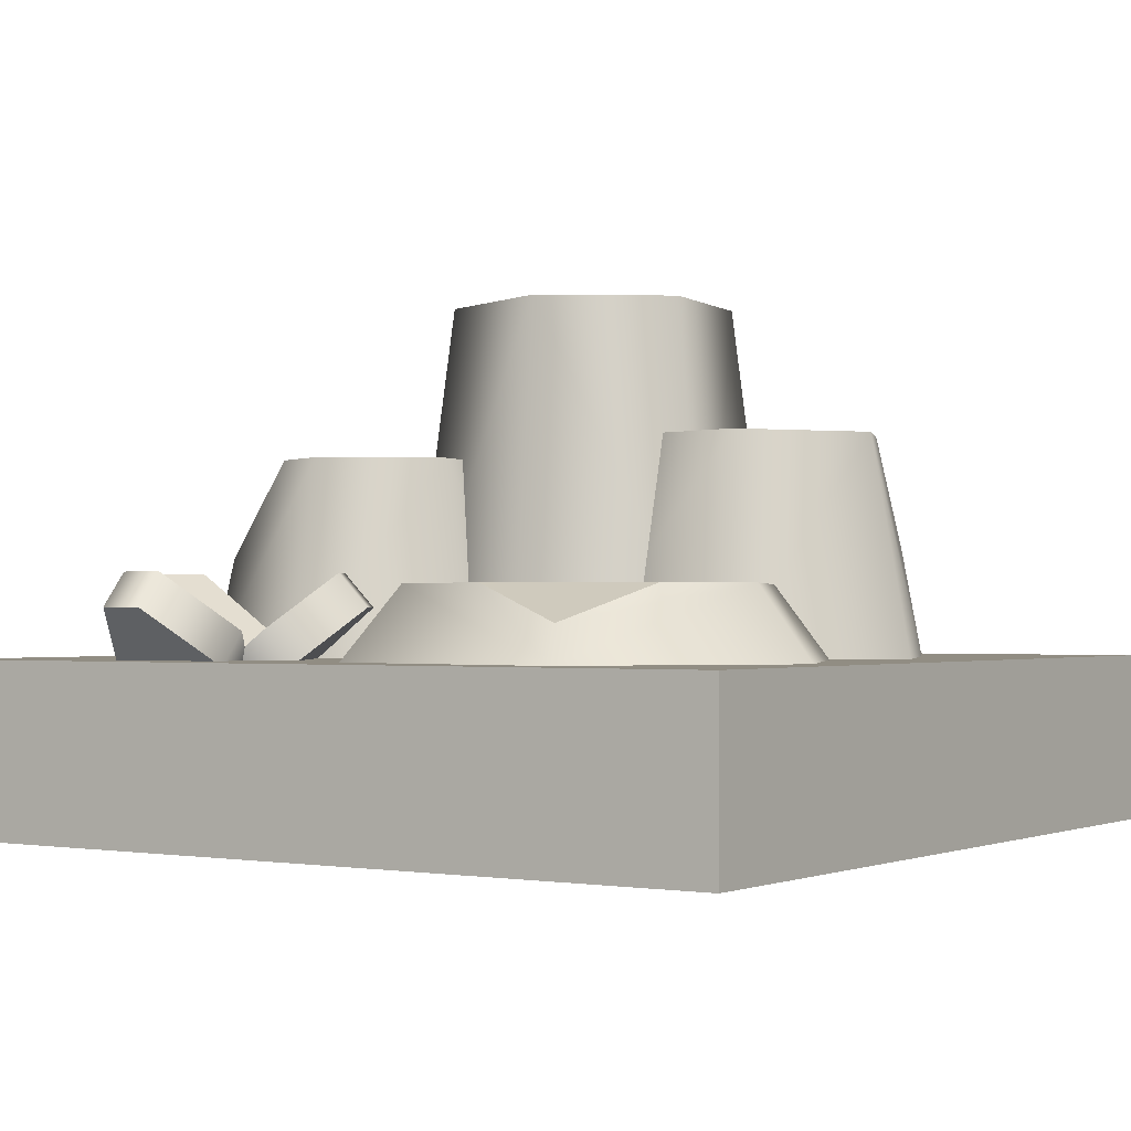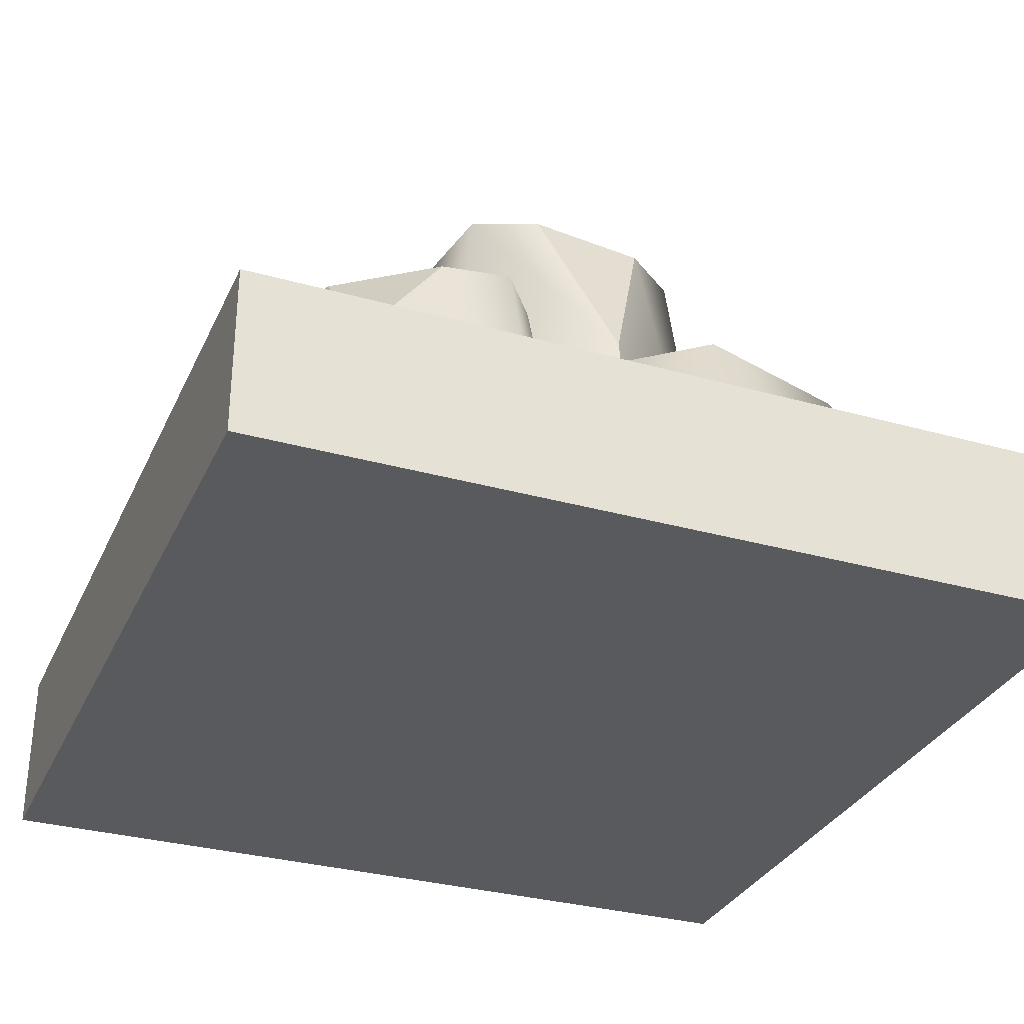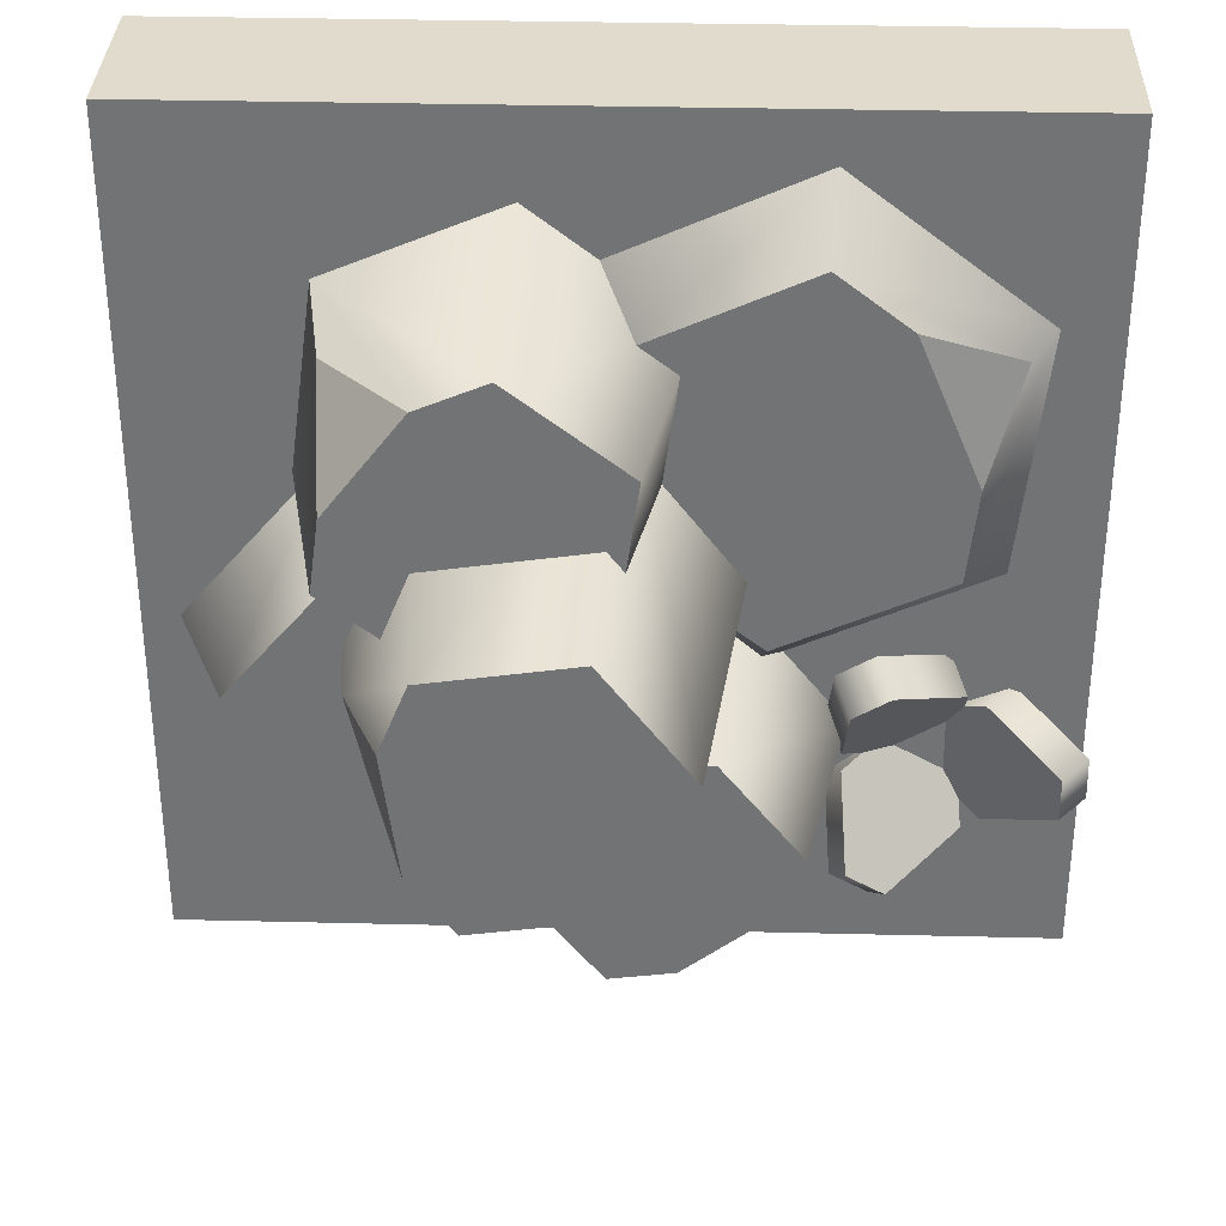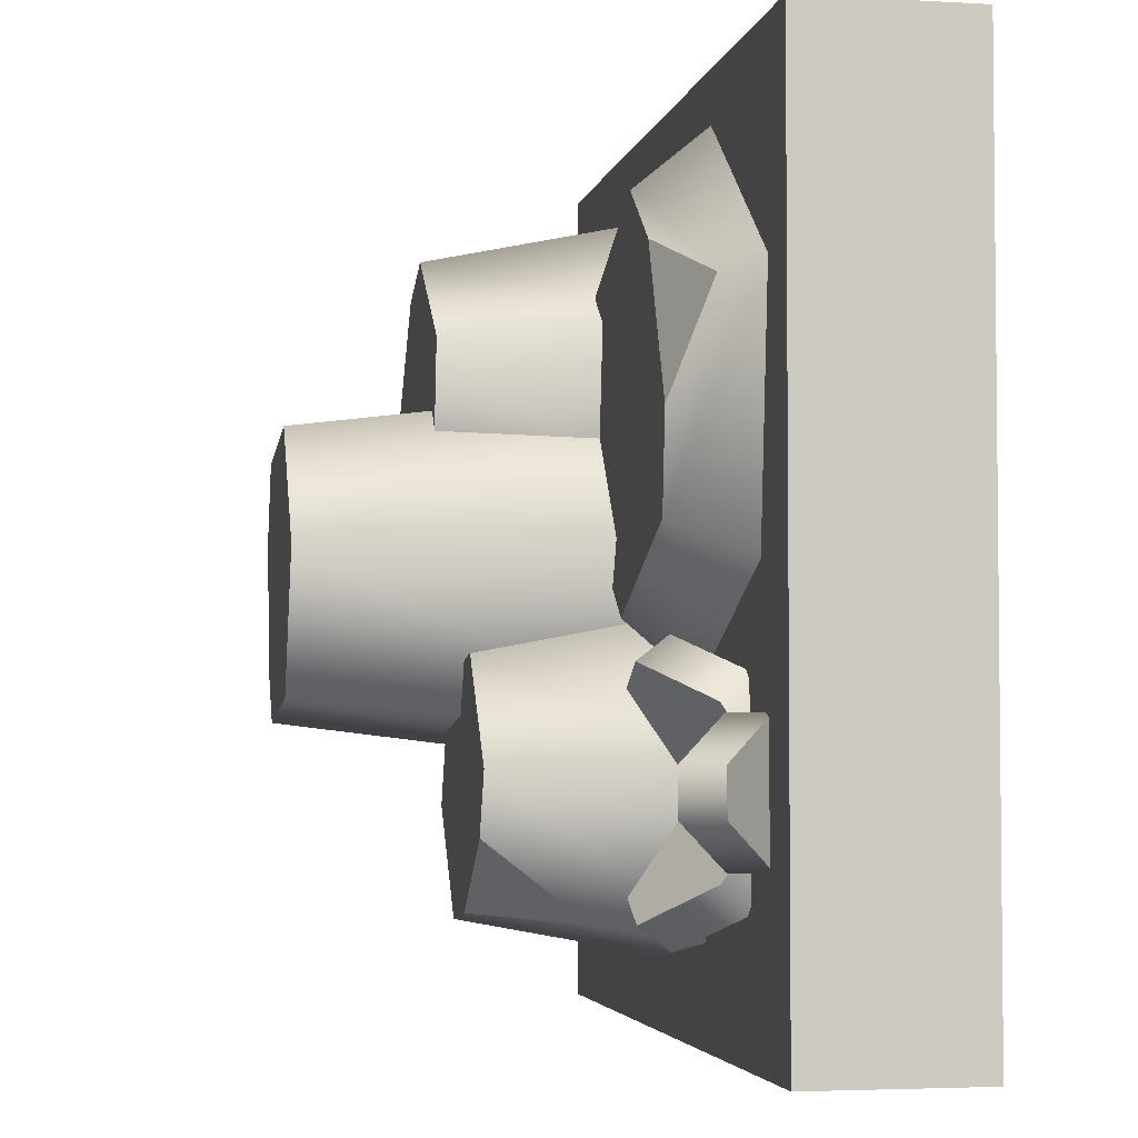
<metadata>
{"format":"obj","ext":"obj","renderer":"f3d","projection":"perspective","resolution":1024,"background":"white","views":[{"elev":-1.1,"azim":-56.2,"up":"+Y"},{"elev":-31.7,"azim":68.3,"up":"+Y"},{"elev":33.9,"azim":-178.1,"up":"+Z"},{"elev":-3.7,"azim":-100.8,"up":"+Z"}]}
</metadata>
<code>
g snow-tile-hill
v 0.5 0 0.5 1 1 1
v 0.5 0 -0.5 1 1 1
v -0.5 0 0.5 1 1 1
v -0.5 0 -0.5 1 1 1
v 0.5 0.2 -0.5 1 1 1
v 0.5 0.2 0.5 1 1 1
v -0.5 0.2 0.5 1 1 1
v -0.5 0.2 -0.5 1 1 1
v -0.007836 0.4564 0.07759 1 1 1
v 0.1476 0.4564 0.01239 1 1 1
v -0.03043 0.4564 0.2447 1 1 1
v 0.1024 0.4564 0.3465 1 1 1
v 0.2805 0.4564 0.1142 1 1 1
v 0.1802 0.4564 0.3139 1 1 1
v 0.2692 0.4564 0.1978 1 1 1
v -0.1723 0.4313 -0.2831 1 1 1
v -0.07071 0.4313 -0.3633 1 1 1
v -0.1997 0.4313 -0.2134 1 1 1
v 0.003416 0.4313 -0.3738 1 1 1
v -0.1064 0.4313 -0.09519 1 1 1
v 0.09678 0.4313 -0.2556 1 1 1
v 0.04189 0.4313 -0.1163 1 1 1
v 0.01301 0.2828 0.06958 1 1 1
v -0.01083 0.2828 0.2862 1 1 1
v -0.1561 0.2828 -0.06012 1 1 1
v -0.2038 0.2828 0.3731 1 1 1
v -0.3491 0.2828 0.0268 1 1 1
v -0.2884 0.2828 0.3083 1 1 1
v -0.361 0.2828 0.1351 1 1 1
v 0.3992 0.3321 -0.0963 1 1 1
v 0.2724 0.3321 0.05287 1 1 1
v 0.3386 0.3321 -0.2824 1 1 1
v 0.1512 0.3321 -0.3194 1 1 1
v 0.0851 0.3321 0.01591 1 1 1
v 0.02452 0.3321 -0.1702 1 1 1
v 0.008838 0.6145 0.1494 1 1 1
v -0.09205 0.6145 0.01699 1 1 1
v 0.1734 0.6145 0.1245 1 1 1
v 0.2053 0.6145 0.04594 1 1 1
v -0.02834 0.6145 -0.1402 1 1 1
v 0.1867 0.6145 -0.09887 1 1 1
v 0.1362 0.6145 -0.1651 1 1 1
v -0.2407 0.232 -0.2482 1 1 1
v -0.2813 0.2 -0.2268 1 1 1
v -0.2471 0.296 -0.3396 1 1 1
v -0.3687 0.2 -0.2754 1 1 1
v -0.2908 0.296 -0.3639 1 1 1
v -0.3718 0.232 -0.3211 1 1 1
v -0.2657 0.1616 -0.2547 1 1 1
v -0.3531 0.1616 -0.3033 1 1 1
v -0.2753 0.2576 -0.3919 1 1 1
v -0.3563 0.1936 -0.349 1 1 1
v -0.2252 0.1936 -0.2762 1 1 1
v -0.2316 0.2576 -0.3676 1 1 1
v -0.3913 0.232 -0.3094 1 1 1
v -0.3525 0.2 -0.285 1 1 1
v -0.4673 0.296 -0.2582 1 1 1
v -0.3509 0.2 -0.185 1 1 1
v -0.4665 0.296 -0.2082 1 1 1
v -0.3889 0.232 -0.1594 1 1 1
v -0.3845 0.1616 -0.2845 1 1 1
v -0.3829 0.1616 -0.1845 1 1 1
v -0.4985 0.2576 -0.2076 1 1 1
v -0.4209 0.1936 -0.1589 1 1 1
v -0.4233 0.1936 -0.3089 1 1 1
v -0.4993 0.2576 -0.2576 1 1 1
v -0.369 0.232 -0.1484 1 1 1
v -0.3673 0.2 -0.1942 1 1 1
v -0.2867 0.296 -0.1082 1 1 1
v -0.2816 0.2 -0.2456 1 1 1
v -0.2438 0.296 -0.1339 1 1 1
v -0.2404 0.232 -0.2255 1 1 1
v -0.3509 0.1616 -0.1667 1 1 1
v -0.2651 0.1616 -0.2181 1 1 1
v -0.2273 0.2576 -0.1064 1 1 1
v -0.2239 0.1936 -0.198 1 1 1
v -0.3526 0.1936 -0.1209 1 1 1
v -0.2702 0.2576 -0.08074 1 1 1
v 0.2789 0.3282 0.2974 1 1 1
v -0.04979 0.2 0.04543 1 1 1
v -0.07952 0.2 0.2652 1 1 1
v 0.1548 0.2 -0.04037 1 1 1
v 0.3296 0.2 0.09365 1 1 1
v 0.0953 0.2 0.3993 1 1 1
v 0.2999 0.2 0.3135 1 1 1
v -0.1596 0.3157 -0.3714 1 1 1
v -0.1743 0.2 -0.3901 1 1 1
v -0.2465 0.2 -0.2068 1 1 1
v 0.02075 0.2 -0.4178 1 1 1
v -0.1237 0.2 -0.05119 1 1 1
v 0.1436 0.2 -0.2622 1 1 1
v 0.07137 0.2 -0.07891 1 1 1
v -0.4034 0.2414 0.2571 1 1 1
v -0.4025 0.2 -0.01416 1 1 1
v -0.1486 0.2 -0.1285 1 1 1
v 0.04258 0.2 0.3272 1 1 1
v -0.2113 0.2 0.4415 1 1 1
v -0.4339 0.2 0.2709 1 1 1
v 0.07395 0.2 0.04213 1 1 1
v 0.4583 0.2 -0.08463 1 1 1
v 0.3786 0.2 -0.3295 1 1 1
v 0.2916 0.2 0.1116 1 1 1
v 0.04508 0.2 0.06301 1 1 1
v 0.1321 0.2 -0.3781 1 1 1
v -0.03464 0.2 -0.1819 1 1 1
v 0.2631 0.4073 -0.0366 1 1 1
v -0.01128 0.2 0.199 1 1 1
v 0.2053 0.2 0.1664 1 1 1
v -0.144 0.2 0.02483 1 1 1
v -0.0602 0.2 -0.182 1 1 1
v 0.2891 0.2 -0.04052 1 1 1
v 0.1564 0.2 -0.2147 1 1 1
f 3 2 1
f 2 3 4
f 1 2 3
f 4 3 2
f 6 2 5
f 2 6 1
f 5 2 6
f 1 6 2
f 6 3 1
f 3 6 7
f 1 3 6
f 7 6 3
f 3 8 4
f 8 3 7
f 4 8 3
f 7 3 8
f 8 2 4
f 2 8 5
f 4 2 8
f 5 8 2
f 8 6 5
f 6 8 7
f 5 6 8
f 7 8 6
f 11 10 9
f 10 11 12
f 10 12 13
f 13 12 14
f 13 14 15
f 9 10 11
f 12 11 10
f 13 12 10
f 14 12 13
f 15 14 13
f 18 17 16
f 17 18 19
f 19 18 20
f 19 20 21
f 21 20 22
f 16 17 18
f 19 18 17
f 20 18 19
f 21 20 19
f 22 20 21
f 25 24 23
f 24 25 26
f 26 25 27
f 26 27 28
f 28 27 29
f 23 24 25
f 26 25 24
f 27 25 26
f 28 27 26
f 29 27 28
f 32 31 30
f 31 32 33
f 31 33 34
f 34 33 35
f 30 31 32
f 33 32 31
f 34 33 31
f 35 33 34
f 38 37 36
f 37 38 39
f 37 39 40
f 40 39 41
f 40 41 42
f 36 37 38
f 39 38 37
f 40 39 37
f 41 39 40
f 42 41 40
f 45 44 43
f 44 45 46
f 46 45 47
f 46 47 48
f 43 44 45
f 46 45 44
f 47 45 46
f 48 47 46
f 44 50 49
f 50 44 46
f 49 50 44
f 46 44 50
f 52 47 51
f 47 52 48
f 51 47 52
f 48 52 47
f 49 54 53
f 54 49 50
f 54 50 51
f 51 50 52
f 53 54 49
f 50 49 54
f 51 50 54
f 52 50 51
f 43 49 53
f 49 43 44
f 53 49 43
f 44 43 49
f 47 54 51
f 54 47 45
f 51 54 47
f 45 47 54
f 50 48 52
f 48 50 46
f 52 48 50
f 46 50 48
f 45 53 54
f 53 45 43
f 54 53 45
f 43 45 53
f 57 56 55
f 56 57 58
f 58 57 59
f 58 59 60
f 55 56 57
f 58 57 56
f 59 57 58
f 60 59 58
f 56 62 61
f 62 56 58
f 61 62 56
f 58 56 62
f 64 59 63
f 59 64 60
f 63 59 64
f 60 64 59
f 61 66 65
f 66 61 62
f 66 62 63
f 63 62 64
f 65 66 61
f 62 61 66
f 63 62 66
f 64 62 63
f 55 61 65
f 61 55 56
f 65 61 55
f 56 55 61
f 59 66 63
f 66 59 57
f 63 66 59
f 57 59 66
f 62 60 64
f 60 62 58
f 64 60 62
f 58 62 60
f 57 65 66
f 65 57 55
f 66 65 57
f 55 57 65
f 69 68 67
f 68 69 70
f 70 69 71
f 70 71 72
f 67 68 69
f 70 69 68
f 71 69 70
f 72 71 70
f 68 74 73
f 74 68 70
f 73 74 68
f 70 68 74
f 76 71 75
f 71 76 72
f 75 71 76
f 72 76 71
f 73 78 77
f 78 73 74
f 78 74 75
f 75 74 76
f 77 78 73
f 74 73 78
f 75 74 78
f 76 74 75
f 67 73 77
f 73 67 68
f 77 73 67
f 68 67 73
f 71 78 75
f 78 71 69
f 75 78 71
f 69 71 78
f 74 72 76
f 72 74 70
f 76 72 74
f 70 74 72
f 69 77 78
f 77 69 67
f 78 77 69
f 67 69 77
f 79 15 14
f 14 15 79
f 82 81 80
f 81 82 83
f 81 83 84
f 84 83 85
f 80 81 82
f 83 82 81
f 84 83 81
f 85 83 84
f 10 80 9
f 80 10 82
f 9 80 10
f 82 10 80
f 12 81 84
f 81 12 11
f 84 81 12
f 11 12 81
f 10 83 82
f 83 10 13
f 82 83 10
f 13 10 83
f 11 80 81
f 80 11 9
f 81 80 11
f 9 11 80
f 85 12 84
f 12 85 14
f 14 85 79
f 84 12 85
f 14 85 12
f 79 85 14
f 83 79 85
f 79 83 15
f 15 83 13
f 85 79 83
f 15 83 79
f 13 83 15
f 17 86 16
f 16 86 17
f 89 88 87
f 88 89 90
f 90 89 91
f 90 91 92
f 87 88 89
f 90 89 88
f 91 89 90
f 92 91 90
f 92 21 22
f 21 92 91
f 22 21 92
f 91 92 21
f 92 20 90
f 20 92 22
f 90 20 92
f 22 92 20
f 17 87 86
f 87 17 89
f 89 17 19
f 86 87 17
f 89 17 87
f 19 17 89
f 20 88 90
f 88 20 18
f 90 88 20
f 18 20 88
f 19 91 89
f 91 19 21
f 89 91 19
f 21 19 91
f 18 87 88
f 87 18 16
f 87 16 86
f 88 87 18
f 16 18 87
f 86 16 87
f 93 28 29
f 29 28 93
f 27 95 94
f 95 27 25
f 94 95 27
f 25 27 95
f 24 97 96
f 97 24 26
f 96 97 24
f 26 24 97
f 98 27 94
f 27 98 29
f 29 98 93
f 94 27 98
f 29 98 27
f 93 98 29
f 96 95 99
f 95 96 97
f 95 97 94
f 94 97 98
f 99 95 96
f 97 96 95
f 94 97 95
f 98 97 94
f 25 99 95
f 99 25 23
f 95 99 25
f 23 25 99
f 26 98 97
f 98 26 93
f 93 26 28
f 97 98 26
f 93 26 98
f 28 26 93
f 23 96 99
f 96 23 24
f 99 96 23
f 24 23 96
f 102 101 100
f 101 102 103
f 101 103 104
f 104 103 105
f 100 101 102
f 103 102 101
f 104 103 101
f 105 103 104
f 103 35 105
f 35 103 34
f 105 35 103
f 34 103 35
f 105 33 104
f 33 105 35
f 104 33 105
f 35 105 33
f 30 102 100
f 102 30 31
f 100 102 30
f 31 30 102
f 33 101 104
f 101 33 32
f 104 101 33
f 32 33 101
f 31 103 102
f 103 31 34
f 102 103 31
f 34 31 103
f 32 100 101
f 100 32 30
f 101 100 32
f 30 32 100
f 41 39 106
f 106 39 41
f 109 108 107
f 108 109 110
f 108 110 111
f 111 110 112
f 107 108 109
f 110 109 108
f 111 110 108
f 112 110 111
f 112 40 42
f 40 112 110
f 42 40 112
f 110 112 40
f 112 106 111
f 106 112 41
f 41 112 42
f 111 106 112
f 41 112 106
f 42 112 41
f 37 107 36
f 107 37 109
f 36 107 37
f 109 37 107
f 106 108 111
f 108 106 38
f 38 106 39
f 111 108 106
f 38 106 108
f 39 106 38
f 37 110 109
f 110 37 40
f 109 110 37
f 40 37 110
f 38 107 108
f 107 38 36
f 108 107 38
f 36 38 107
g snow-tile-hill
f 3 2 1
f 2 3 4
f 1 2 3
f 4 3 2
f 6 2 5
f 2 6 1
f 5 2 6
f 1 6 2
f 6 3 1
f 3 6 7
f 1 3 6
f 7 6 3
f 3 8 4
f 8 3 7
f 4 8 3
f 7 3 8
f 8 2 4
f 2 8 5
f 4 2 8
f 5 8 2
f 8 6 5
f 6 8 7
f 5 6 8
f 7 8 6
f 11 10 9
f 10 11 12
f 10 12 13
f 13 12 14
f 13 14 15
f 9 10 11
f 12 11 10
f 13 12 10
f 14 12 13
f 15 14 13
f 18 17 16
f 17 18 19
f 19 18 20
f 19 20 21
f 21 20 22
f 16 17 18
f 19 18 17
f 20 18 19
f 21 20 19
f 22 20 21
f 25 24 23
f 24 25 26
f 26 25 27
f 26 27 28
f 28 27 29
f 23 24 25
f 26 25 24
f 27 25 26
f 28 27 26
f 29 27 28
f 32 31 30
f 31 32 33
f 31 33 34
f 34 33 35
f 30 31 32
f 33 32 31
f 34 33 31
f 35 33 34
f 38 37 36
f 37 38 39
f 37 39 40
f 40 39 41
f 40 41 42
f 36 37 38
f 39 38 37
f 40 39 37
f 41 39 40
f 42 41 40
f 45 44 43
f 44 45 46
f 46 45 47
f 46 47 48
f 43 44 45
f 46 45 44
f 47 45 46
f 48 47 46
f 44 50 49
f 50 44 46
f 49 50 44
f 46 44 50
f 52 47 51
f 47 52 48
f 51 47 52
f 48 52 47
f 49 54 53
f 54 49 50
f 54 50 51
f 51 50 52
f 53 54 49
f 50 49 54
f 51 50 54
f 52 50 51
f 43 49 53
f 49 43 44
f 53 49 43
f 44 43 49
f 47 54 51
f 54 47 45
f 51 54 47
f 45 47 54
f 50 48 52
f 48 50 46
f 52 48 50
f 46 50 48
f 45 53 54
f 53 45 43
f 54 53 45
f 43 45 53
f 57 56 55
f 56 57 58
f 58 57 59
f 58 59 60
f 55 56 57
f 58 57 56
f 59 57 58
f 60 59 58
f 56 62 61
f 62 56 58
f 61 62 56
f 58 56 62
f 64 59 63
f 59 64 60
f 63 59 64
f 60 64 59
f 61 66 65
f 66 61 62
f 66 62 63
f 63 62 64
f 65 66 61
f 62 61 66
f 63 62 66
f 64 62 63
f 55 61 65
f 61 55 56
f 65 61 55
f 56 55 61
f 59 66 63
f 66 59 57
f 63 66 59
f 57 59 66
f 62 60 64
f 60 62 58
f 64 60 62
f 58 62 60
f 57 65 66
f 65 57 55
f 66 65 57
f 55 57 65
f 69 68 67
f 68 69 70
f 70 69 71
f 70 71 72
f 67 68 69
f 70 69 68
f 71 69 70
f 72 71 70
f 68 74 73
f 74 68 70
f 73 74 68
f 70 68 74
f 76 71 75
f 71 76 72
f 75 71 76
f 72 76 71
f 73 78 77
f 78 73 74
f 78 74 75
f 75 74 76
f 77 78 73
f 74 73 78
f 75 74 78
f 76 74 75
f 67 73 77
f 73 67 68
f 77 73 67
f 68 67 73
f 71 78 75
f 78 71 69
f 75 78 71
f 69 71 78
f 74 72 76
f 72 74 70
f 76 72 74
f 70 74 72
f 69 77 78
f 77 69 67
f 78 77 69
f 67 69 77
f 79 15 14
f 14 15 79
f 82 81 80
f 81 82 83
f 81 83 84
f 84 83 85
f 80 81 82
f 83 82 81
f 84 83 81
f 85 83 84
f 10 80 9
f 80 10 82
f 9 80 10
f 82 10 80
f 12 81 84
f 81 12 11
f 84 81 12
f 11 12 81
f 10 83 82
f 83 10 13
f 82 83 10
f 13 10 83
f 11 80 81
f 80 11 9
f 81 80 11
f 9 11 80
f 85 12 84
f 12 85 14
f 14 85 79
f 84 12 85
f 14 85 12
f 79 85 14
f 83 79 85
f 79 83 15
f 15 83 13
f 85 79 83
f 15 83 79
f 13 83 15
f 17 86 16
f 16 86 17
f 89 88 87
f 88 89 90
f 90 89 91
f 90 91 92
f 87 88 89
f 90 89 88
f 91 89 90
f 92 91 90
f 92 21 22
f 21 92 91
f 22 21 92
f 91 92 21
f 92 20 90
f 20 92 22
f 90 20 92
f 22 92 20
f 17 87 86
f 87 17 89
f 89 17 19
f 86 87 17
f 89 17 87
f 19 17 89
f 20 88 90
f 88 20 18
f 90 88 20
f 18 20 88
f 19 91 89
f 91 19 21
f 89 91 19
f 21 19 91
f 18 87 88
f 87 18 16
f 87 16 86
f 88 87 18
f 16 18 87
f 86 16 87
f 93 28 29
f 29 28 93
f 27 95 94
f 95 27 25
f 94 95 27
f 25 27 95
f 24 97 96
f 97 24 26
f 96 97 24
f 26 24 97
f 98 27 94
f 27 98 29
f 29 98 93
f 94 27 98
f 29 98 27
f 93 98 29
f 96 95 99
f 95 96 97
f 95 97 94
f 94 97 98
f 99 95 96
f 97 96 95
f 94 97 95
f 98 97 94
f 25 99 95
f 99 25 23
f 95 99 25
f 23 25 99
f 26 98 97
f 98 26 93
f 93 26 28
f 97 98 26
f 93 26 98
f 28 26 93
f 23 96 99
f 96 23 24
f 99 96 23
f 24 23 96
f 102 101 100
f 101 102 103
f 101 103 104
f 104 103 105
f 100 101 102
f 103 102 101
f 104 103 101
f 105 103 104
f 103 35 105
f 35 103 34
f 105 35 103
f 34 103 35
f 105 33 104
f 33 105 35
f 104 33 105
f 35 105 33
f 30 102 100
f 102 30 31
f 100 102 30
f 31 30 102
f 33 101 104
f 101 33 32
f 104 101 33
f 32 33 101
f 31 103 102
f 103 31 34
f 102 103 31
f 34 31 103
f 32 100 101
f 100 32 30
f 101 100 32
f 30 32 100
f 41 39 106
f 106 39 41
f 109 108 107
f 108 109 110
f 108 110 111
f 111 110 112
f 107 108 109
f 110 109 108
f 111 110 108
f 112 110 111
f 112 40 42
f 40 112 110
f 42 40 112
f 110 112 40
f 112 106 111
f 106 112 41
f 41 112 42
f 111 106 112
f 41 112 106
f 42 112 41
f 37 107 36
f 107 37 109
f 36 107 37
f 109 37 107
f 106 108 111
f 108 106 38
f 38 106 39
f 111 108 106
f 38 106 108
f 39 106 38
f 37 110 109
f 110 37 40
f 109 110 37
f 40 37 110
f 38 107 108
f 107 38 36
f 108 107 38
f 36 38 107

</code>
